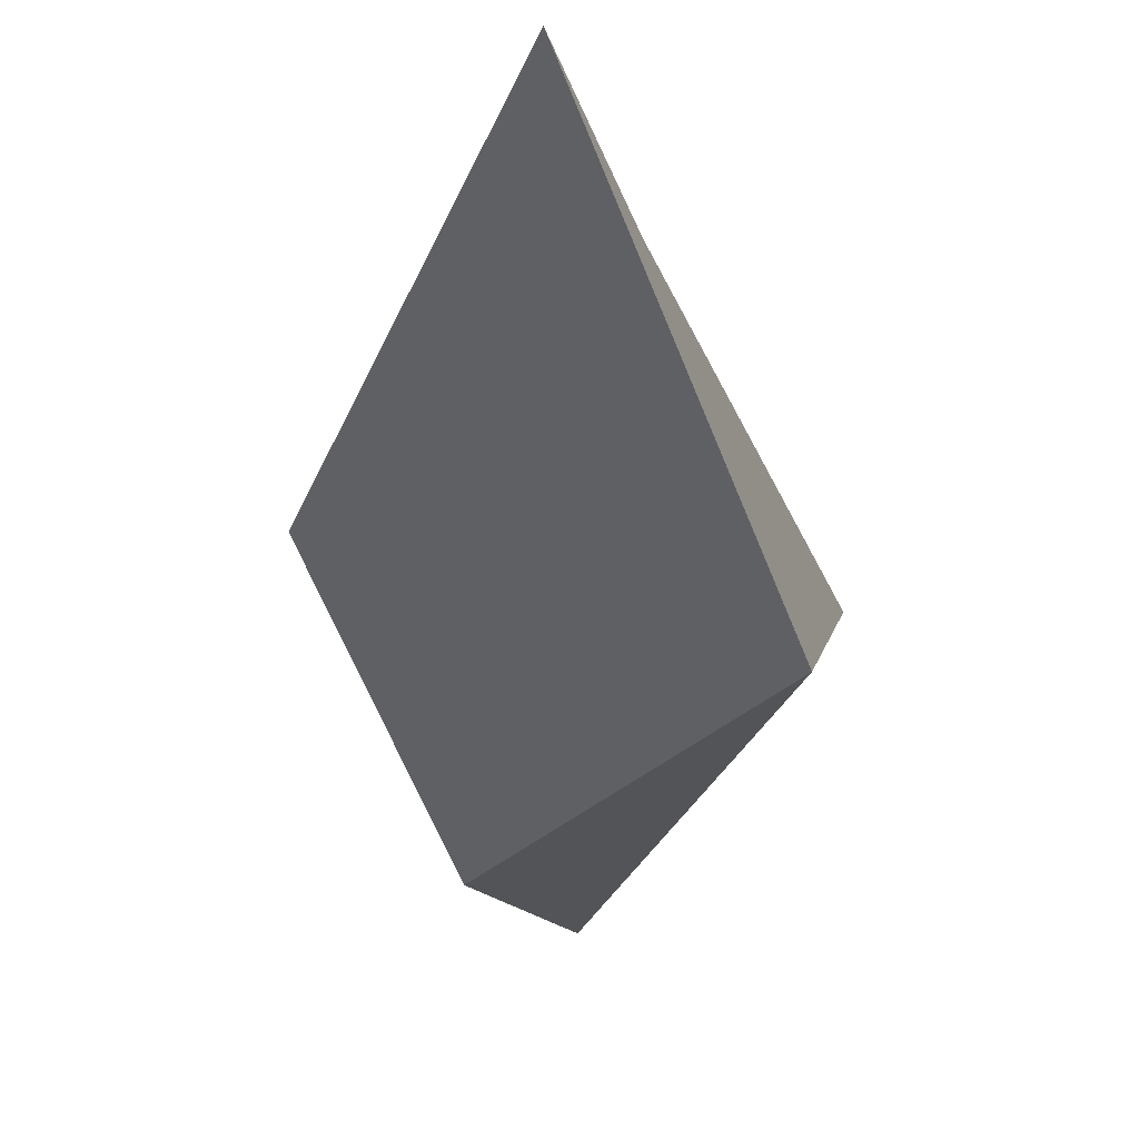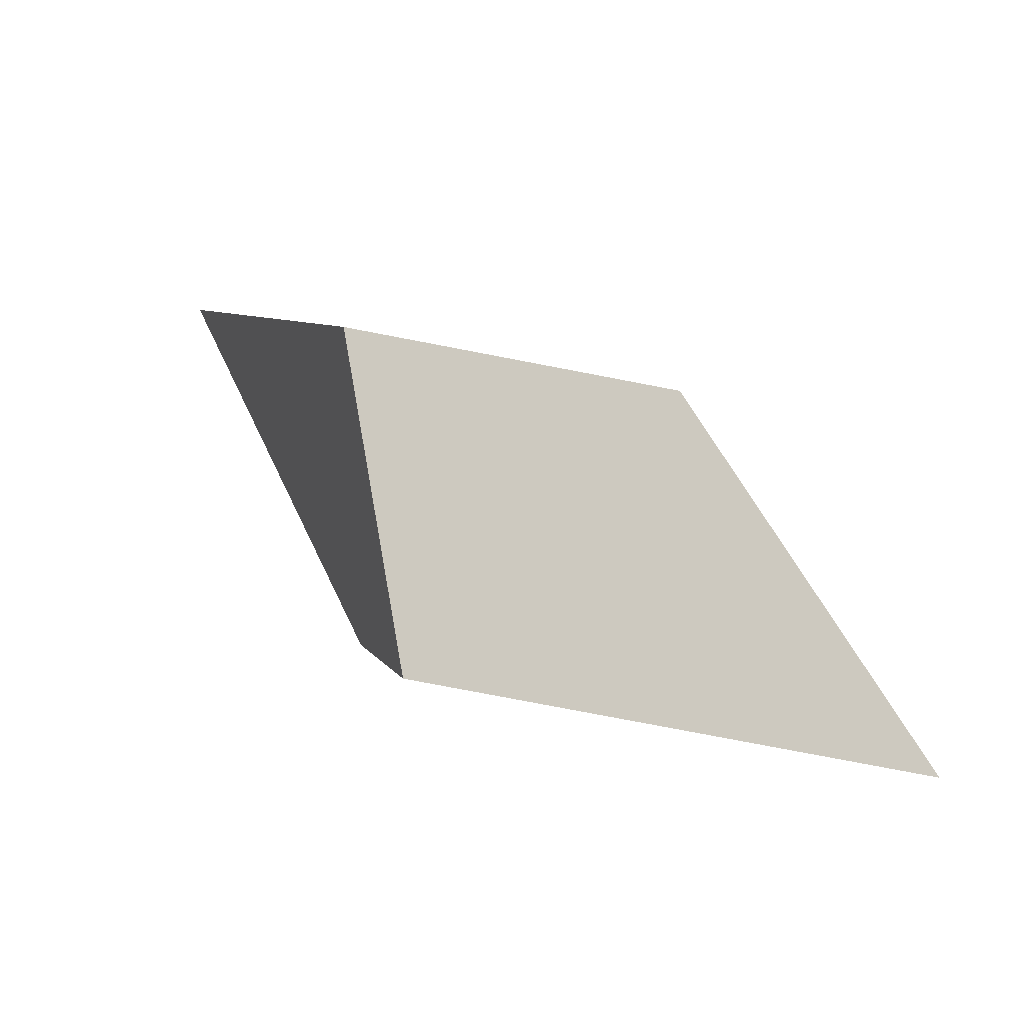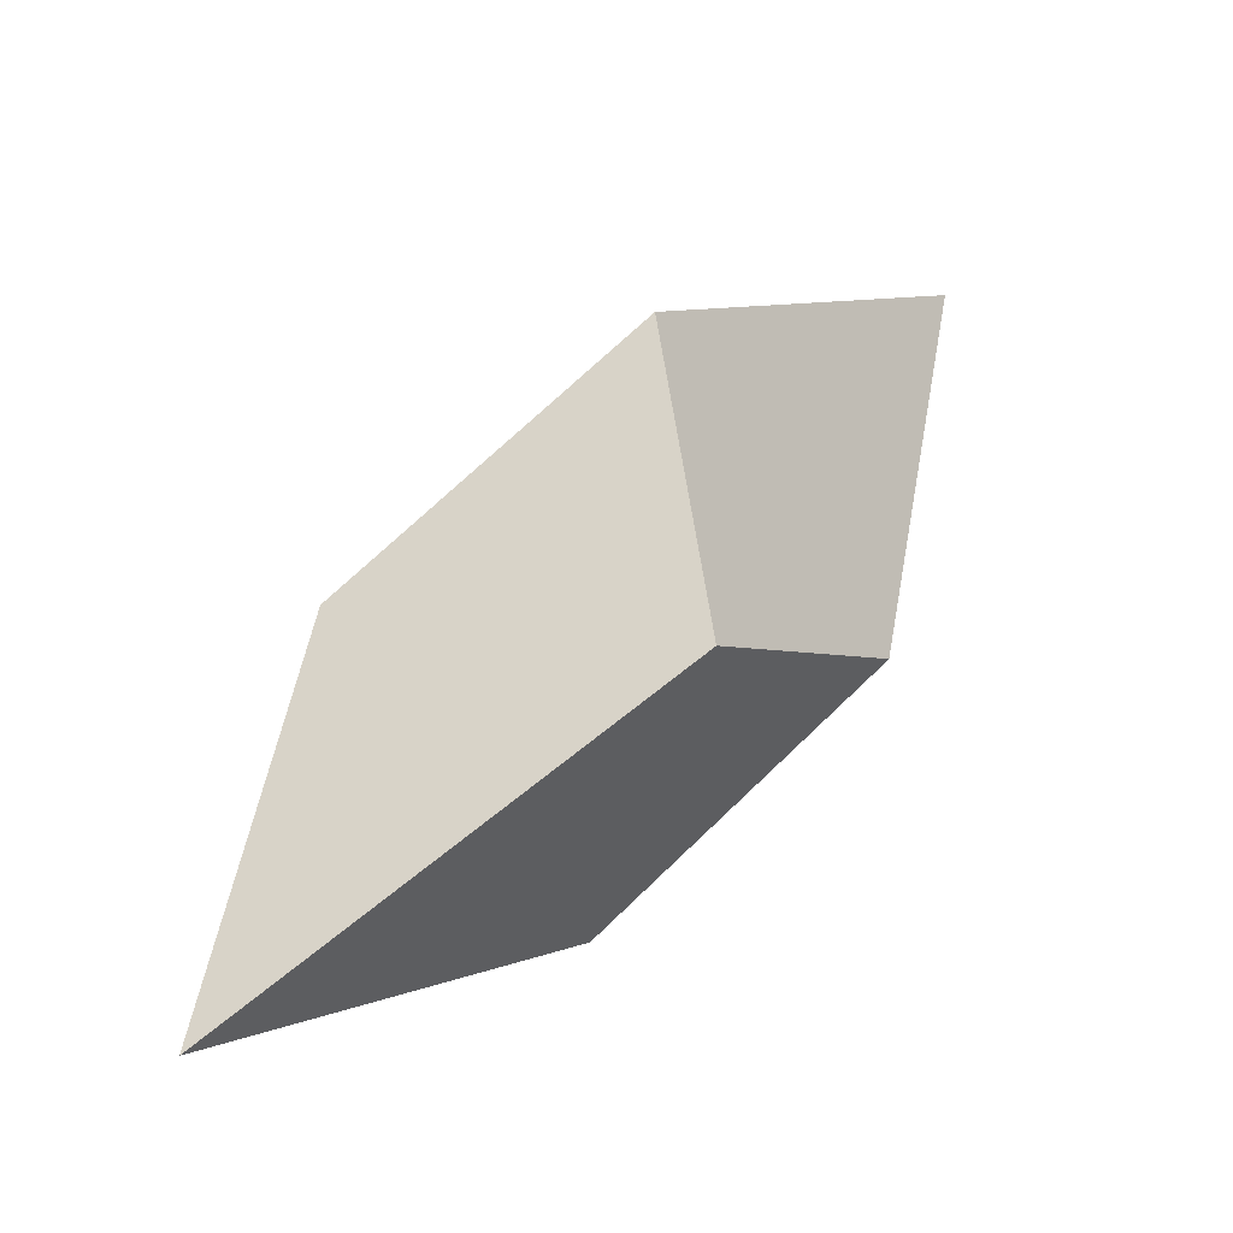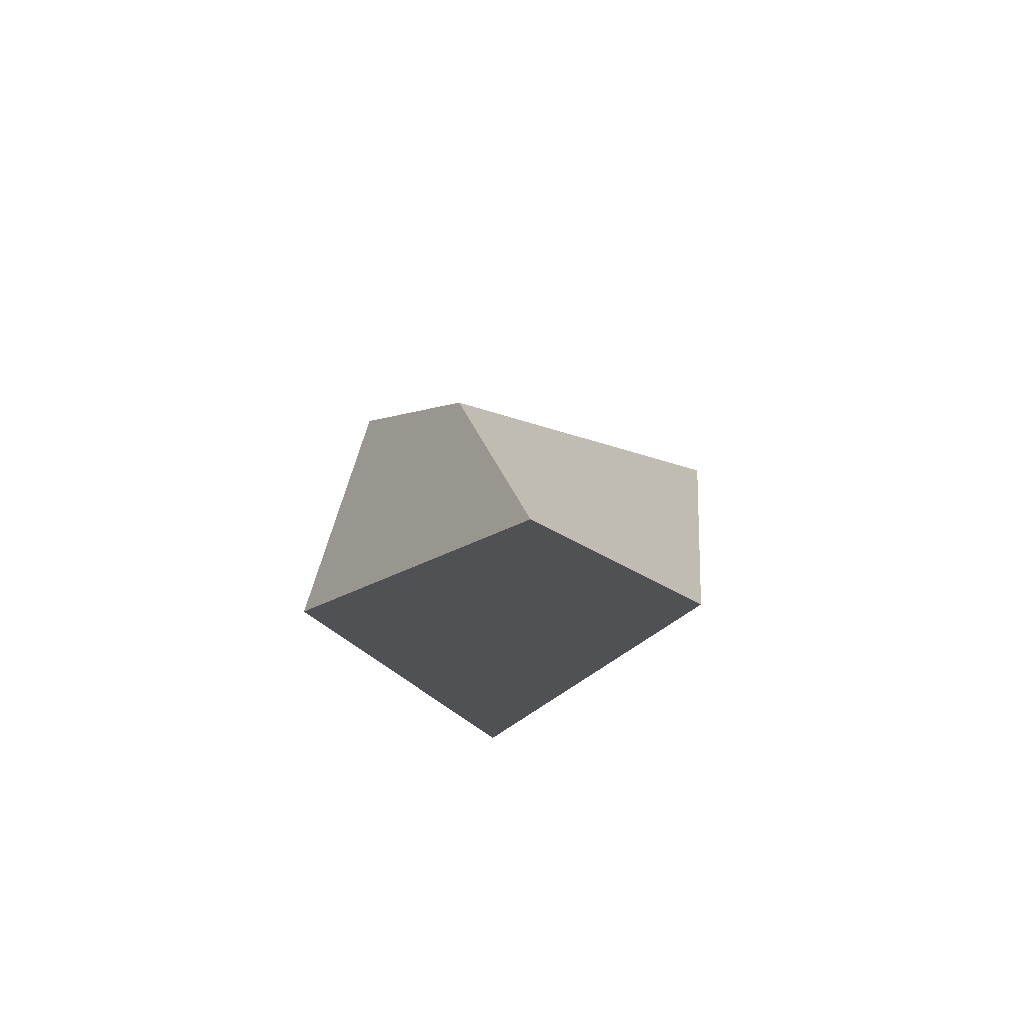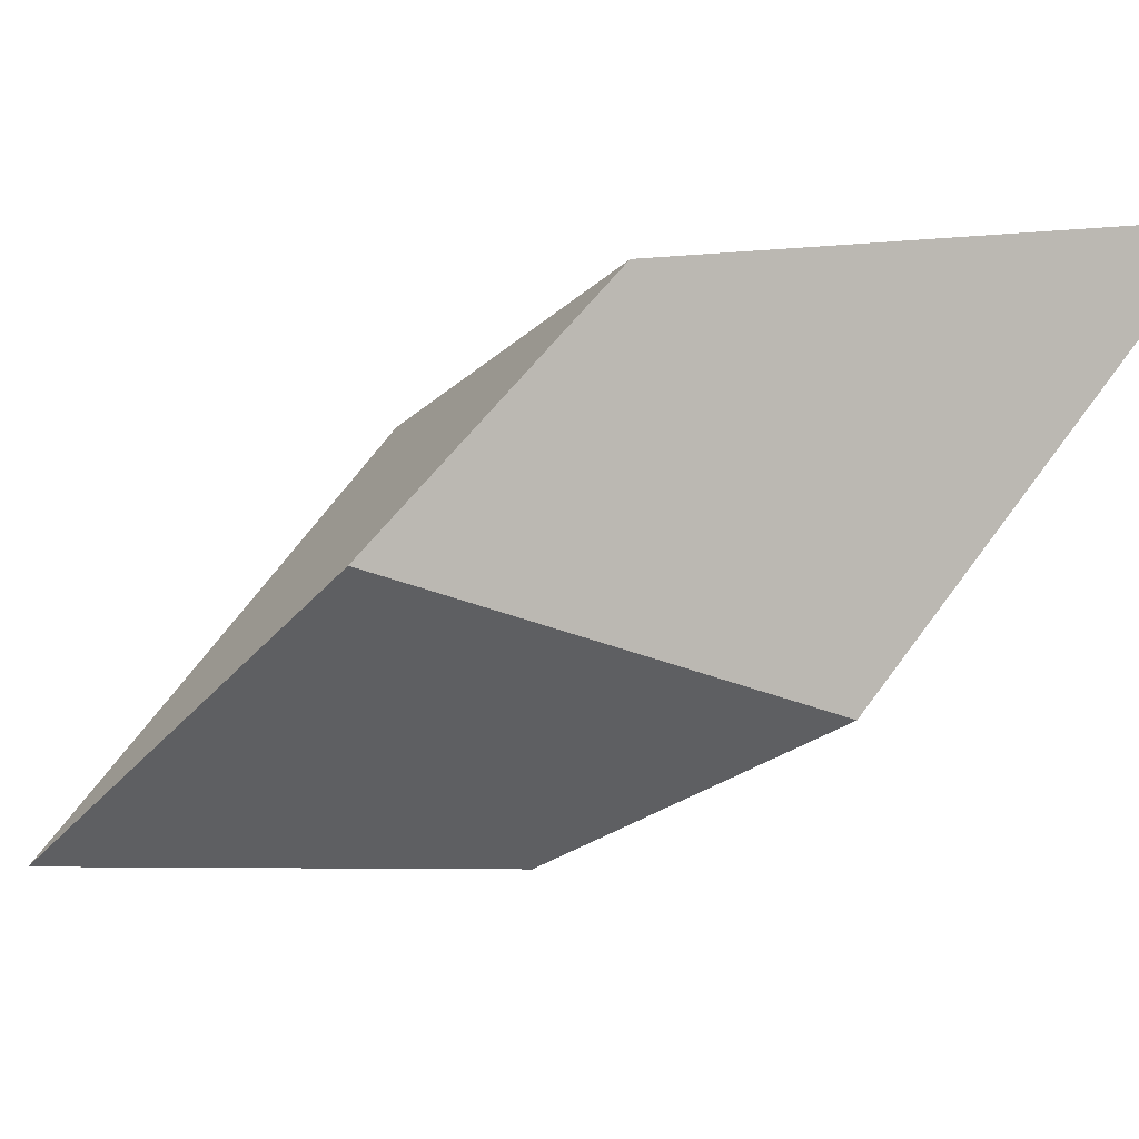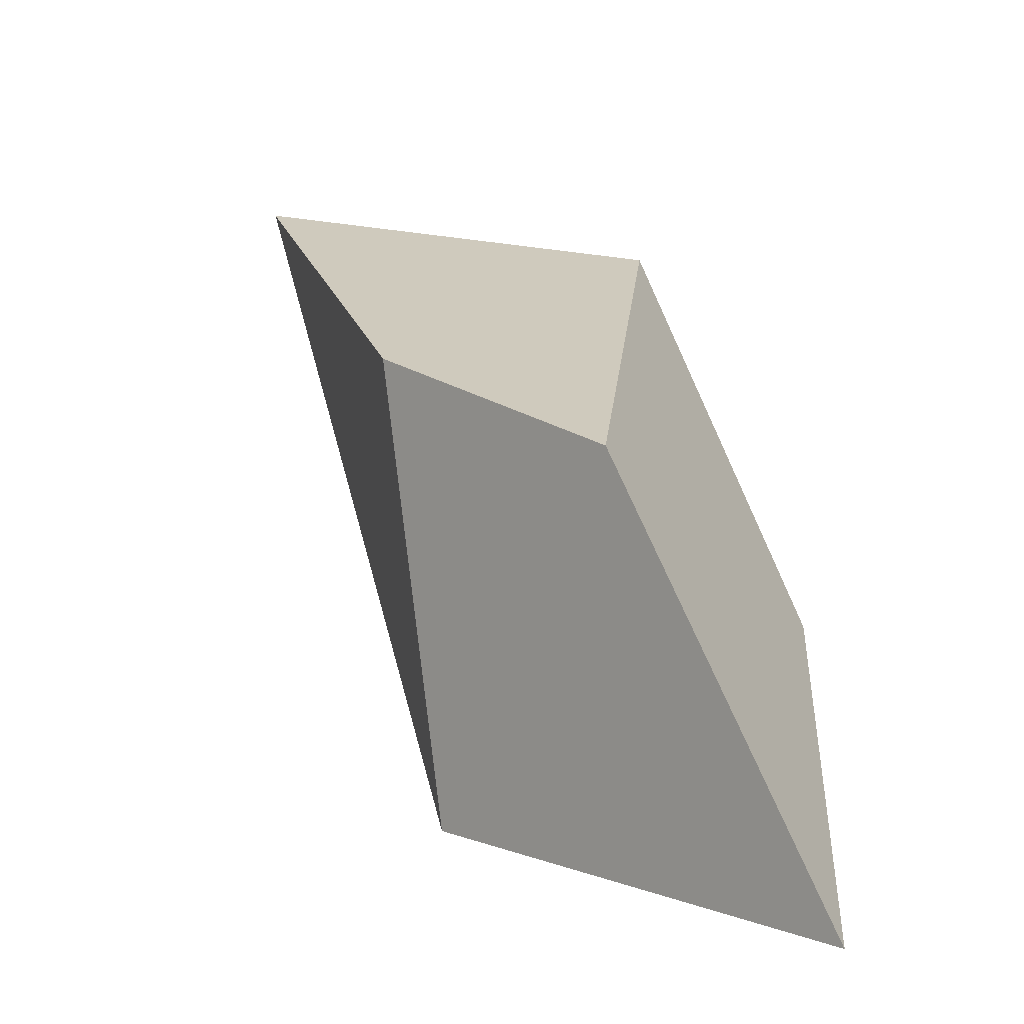
<metadata>
{"format":"obj","ext":"obj","renderer":"f3d","projection":"perspective","resolution":1024,"background":"white","views":[{"elev":-1.3,"azim":156.7,"up":"+Y"},{"elev":-56.9,"azim":57.2,"up":"+Z"},{"elev":-69.6,"azim":-90.2,"up":"+Z"},{"elev":48.5,"azim":-32.1,"up":"+Z"},{"elev":40.3,"azim":65.4,"up":"+Y"},{"elev":76.3,"azim":124.1,"up":"+Y"}]}
</metadata>
<code>
o Crystal2_Cube.003
v 0.5834 0.1948 0.3558
v 0.5908 0.3384 0.2083
v 0.4435 0.1567 0.2754
v 0.4913 -0.03334 0.5183
v 0.7393 0.3877 -0.0189
v 0.5651 0.1278 0.08191
v 0.7811 0.1914 0.1805
v 0.653 0.01845 0.2896
f 1 2 3 4
f 2 5 6 3
f 5 7 8 6
f 7 1 4 8
f 4 3 6 8
f 7 5 2 1

</code>
